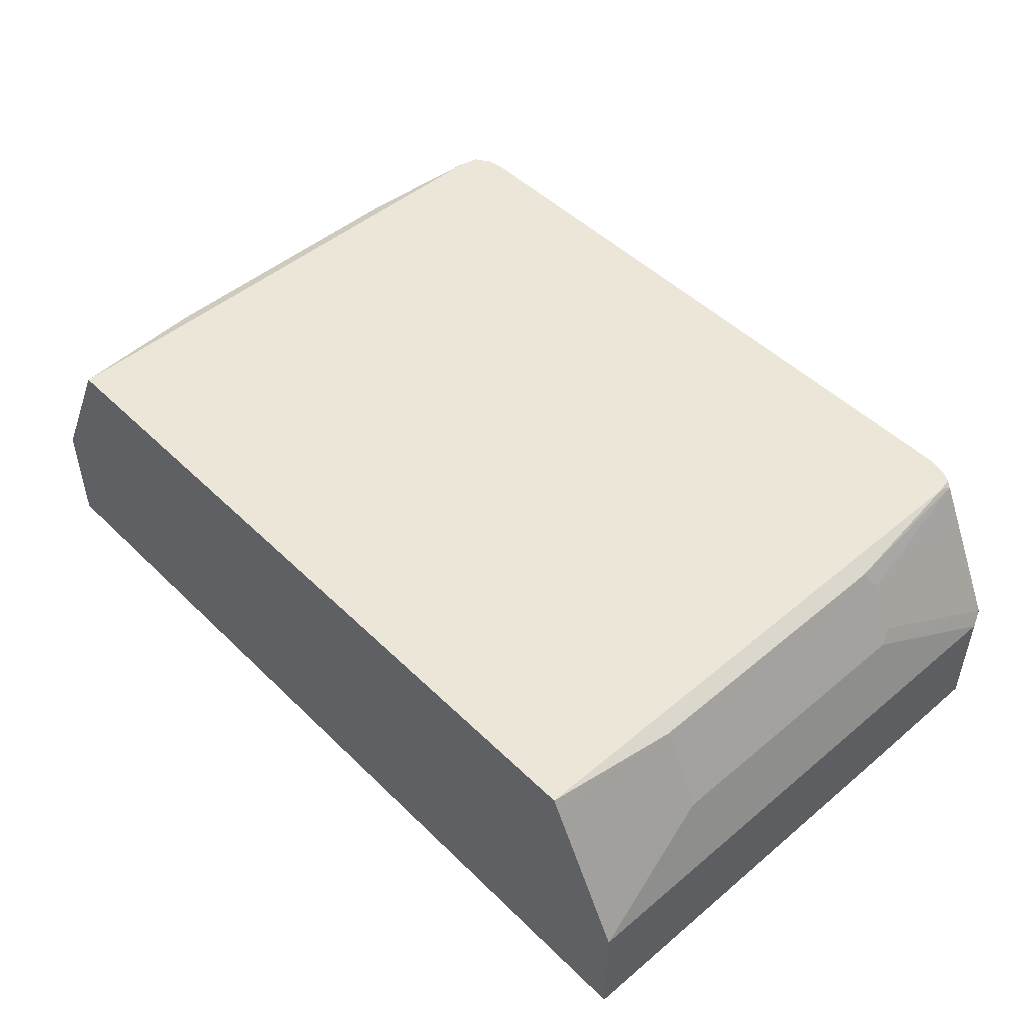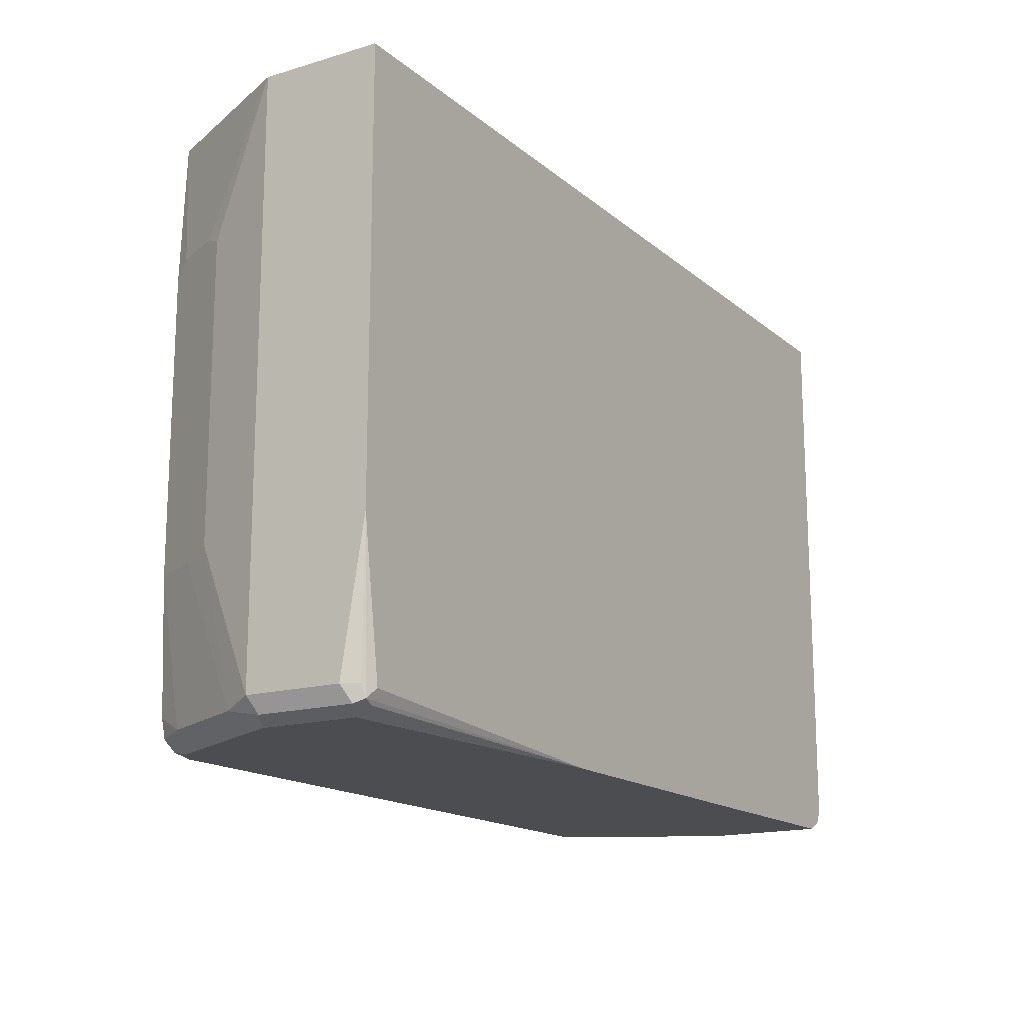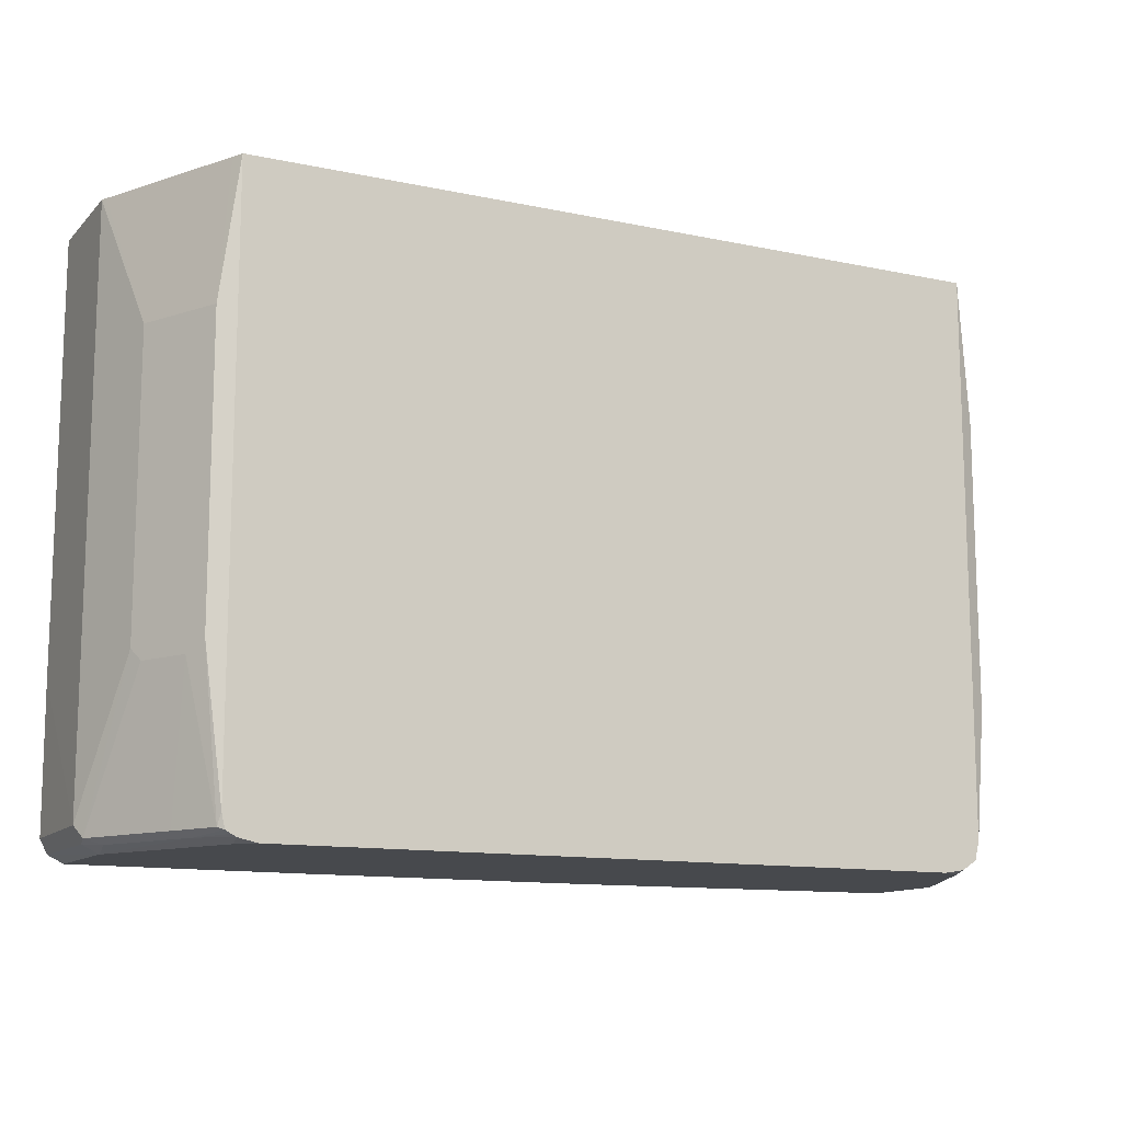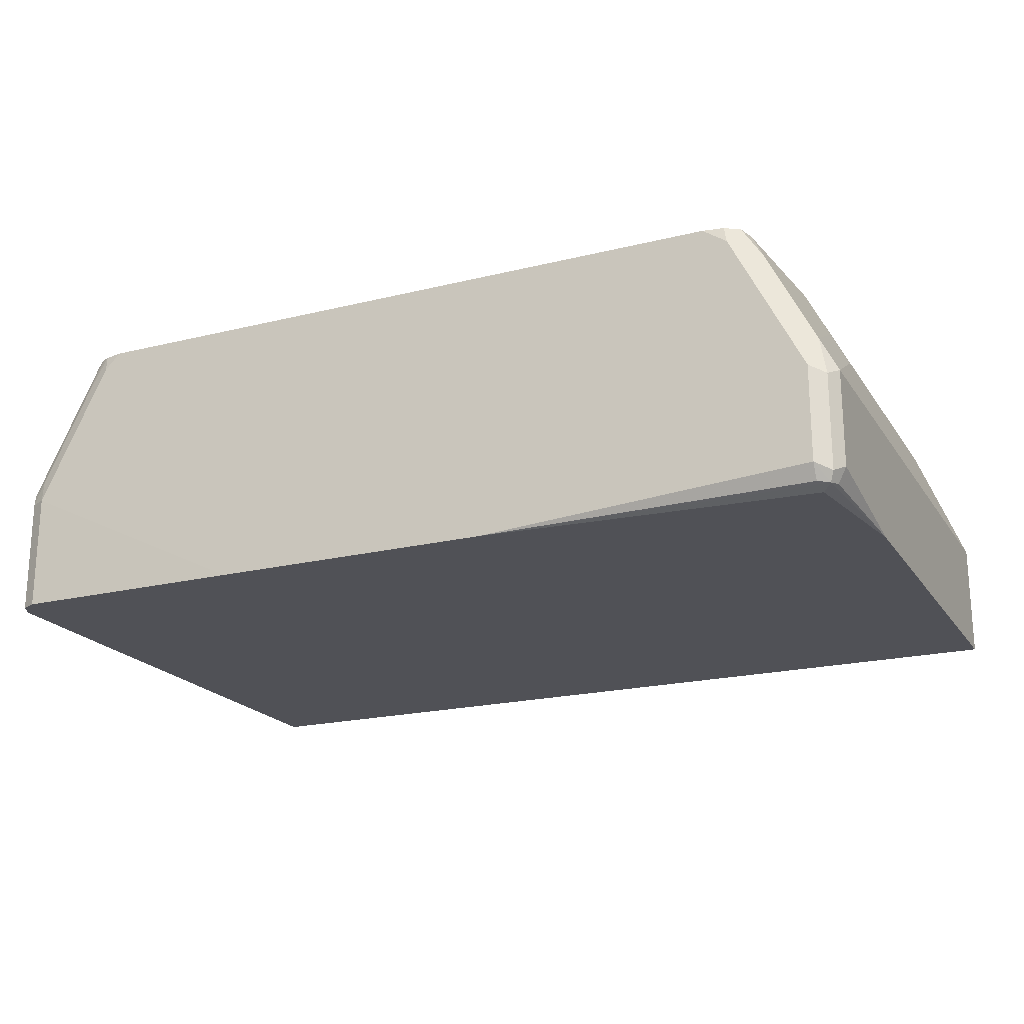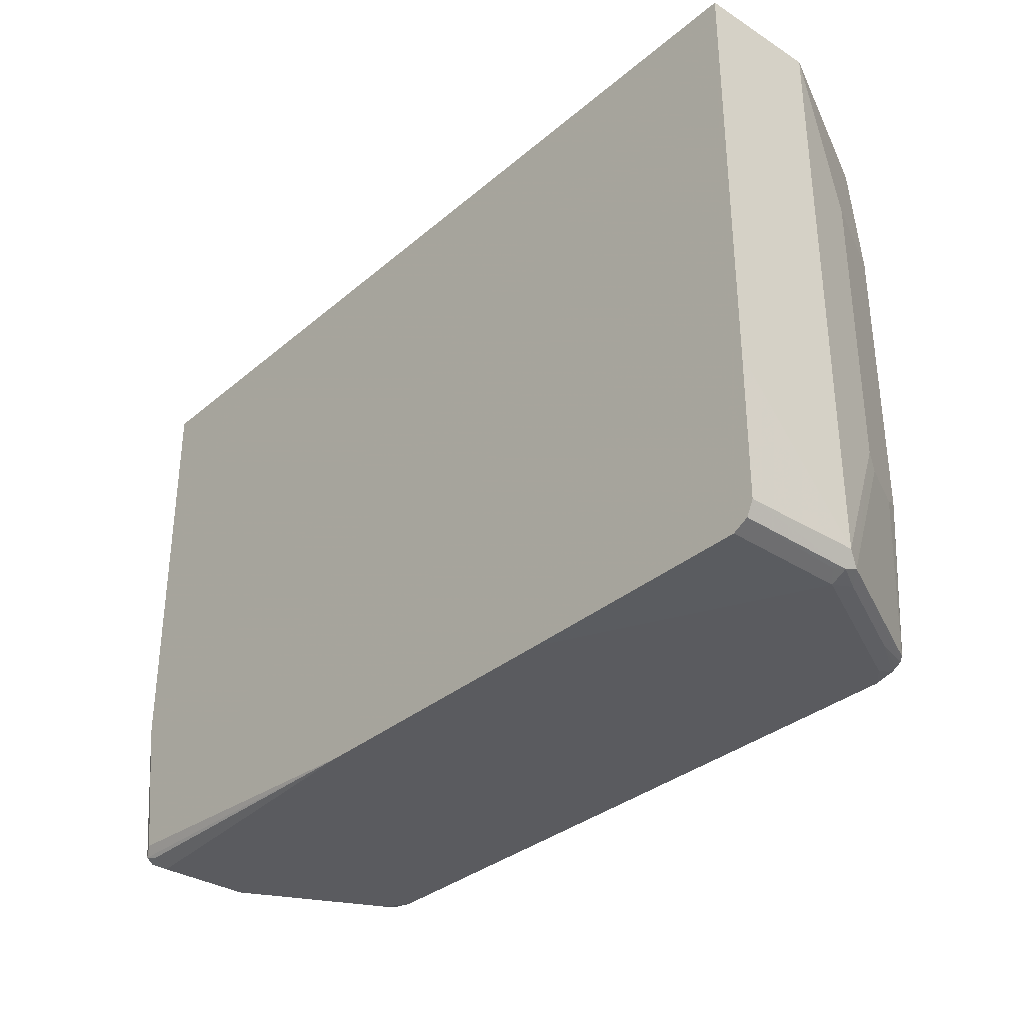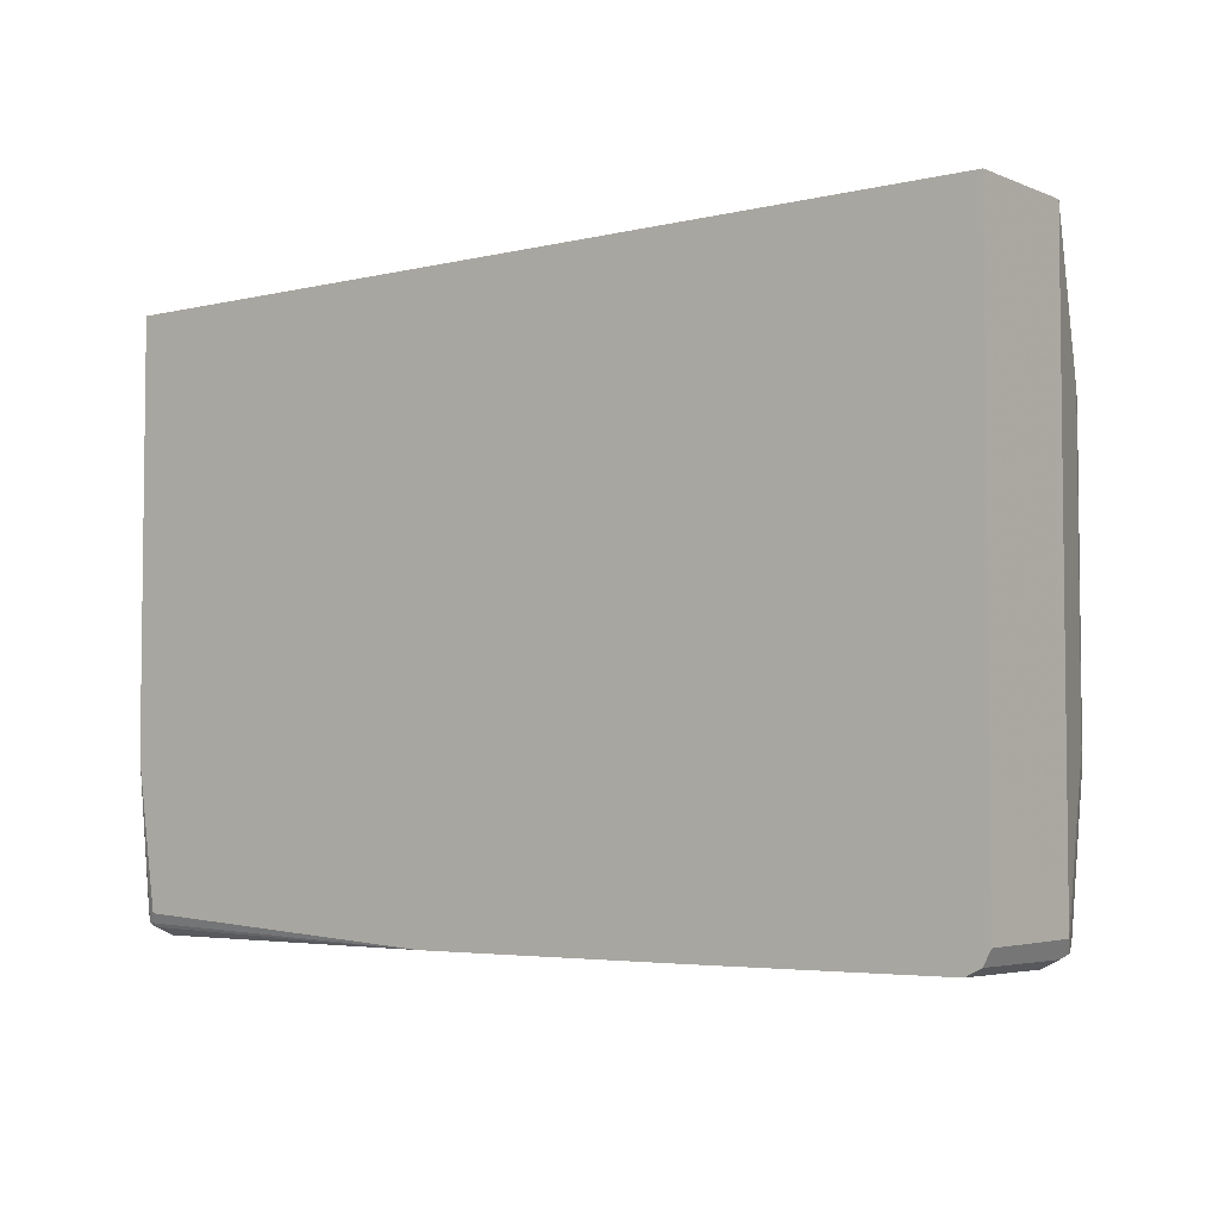
<metadata>
{"format":"obj","ext":"obj","renderer":"f3d","projection":"perspective","resolution":1024,"background":"white","views":[{"elev":48.8,"azim":47.1,"up":"+Y"},{"elev":-15.9,"azim":-58.4,"up":"+Z"},{"elev":-12.4,"azim":153.6,"up":"+Z"},{"elev":-20.3,"azim":-155.7,"up":"+Y"},{"elev":-33.3,"azim":49.0,"up":"+Z"},{"elev":-4.3,"azim":37.8,"up":"+Z"}]}
</metadata>
<code>
v 0.3753 0.001068 -0.4216
v 0.3753 0.001068 -0.7704
v 0.3753 0.09879 -0.4216
v -0.3753 0.001068 -0.4216
v 0.3748 0.001068 -0.89
v 0.3753 0.09879 -0.8889
v 0.3556 0.158 -0.5334
v 0.3731 0.1033 -0.4216
v -0.3753 0.09879 -0.4216
v -0.3753 0.001068 -0.7715
v 0.3689 0.001068 -0.9018
v 0.3687 0.09879 -0.9021
v 0.3704 0.1087 -0.8988
v 0.3556 0.158 -0.7704
v 0.3556 0.1383 -0.4216
v 0.3687 0.1119 -0.4216
v 0.3227 0.2239 -0.5334
v -0.372 0.1055 -0.4216
v -0.349 0.1712 -0.5268
v -0.3556 0.158 -0.5334
v -0.3753 0.09879 -0.8889
v -0.3753 0.01976 -0.8889
v -0.3687 0.006601 -0.8889
v -0.3654 0.004959 -0.8988
v -0.3577 0.001068 -0.8911
v 0.3682 0.001068 -0.9021
v 0.3654 0.08892 -0.9038
v 0.3556 0.09879 -0.9087
v 0.358 0.1185 -0.9038
v 0.3309 0.1877 -0.8988
v 0.3309 0.2074 -0.7803
v 0.3506 0.1679 -0.7803
v 0.3066 0.2308 -0.9007
v 0.3227 0.2041 -0.4216
v 0.3227 0.2239 -0.7704
v 0.3093 0.2308 -0.4216
v 0.3138 0.2218 -0.4216
v -0.3556 0.1383 -0.4216
v -0.3227 0.2041 -0.4216
v -0.3292 0.2107 -0.5268
v -0.3227 0.2239 -0.54
v -0.3556 0.158 -0.7704
v -0.3621 0.1251 -0.8955
v -0.3654 0.1087 -0.8988
v -0.3687 0.0922 -0.9021
v -0.3687 0.01319 -0.9021
v -0.3556 0.01976 -0.9087
v -0.3556 0.006601 -0.9021
v -0.08002 0.001068 -0.9087
v 0.3561 0.001068 -0.9082
v 0.3185 0.1975 -0.9038
v 0.157 0.001068 -0.9087
v 0.2963 0.2173 -0.9087
v 0.298 0.2308 -0.9054
v 0.3111 0.2272 -0.8988
v 0.3022 0.2308 -0.9033
v 0.3093 0.2308 -0.8889
v -0.3093 0.2308 -0.4216
v -0.3227 0.2239 -0.777
v -0.3424 0.1844 -0.777
v -0.3227 0.2041 -0.8955
v -0.3556 0.09879 -0.9087
v 0.2828 0.2308 -0.9087
v -0.3093 0.2308 -0.8828
v -0.3055 0.2308 -0.8981
v -0.2963 0.2173 -0.9087
v -0.2765 0.2308 -0.9087
v -0.2936 0.2308 -0.906
f 66 68 67
f 28 49 47
f 28 47 62
f 28 62 66
f 28 66 67
f 28 67 63
f 31 55 35
f 28 53 54
f 28 54 51
f 29 51 33
f 30 33 55
f 28 52 49
f 30 55 31
f 28 63 53
f 28 50 52
f 23 46 24
f 26 28 27
f 26 50 28
f 24 49 25
f 24 48 49
f 24 47 48
f 24 46 47
f 22 46 23
f 21 42 43
f 21 46 22
f 21 45 46
f 21 44 45
f 21 43 44
f 20 59 42
f 20 41 59
f 28 51 29
f 33 56 54
f 65 68 66
f 33 63 67
f 19 41 20
f 62 65 66
f 61 65 62
f 61 64 65
f 59 64 61
f 53 63 54
f 51 54 56
f 47 49 48
f 45 47 46
f 45 62 47
f 44 62 45
f 43 62 44
f 43 61 62
f 43 59 61
f 33 54 63
f 43 60 59
f 42 59 60
f 41 64 59
f 41 58 64
f 40 58 41
f 39 58 40
f 35 55 57
f 33 51 56
f 33 57 55
f 33 36 57
f 33 58 36
f 33 64 58
f 33 65 64
f 33 68 65
f 33 67 68
f 42 60 43
f 19 40 41
f 9 18 19
f 19 38 39
f 4 21 22
f 4 9 21
f 3 7 8
f 3 14 7
f 3 6 14
f 2 5 6
f 1 5 2
f 1 11 5
f 1 26 11
f 1 50 26
f 1 52 50
f 1 49 52
f 1 25 49
f 1 10 25
f 1 4 10
f 1 9 4
f 1 18 9
f 1 38 18
f 1 39 38
f 1 58 39
f 1 36 58
f 1 37 36
f 1 34 37
f 1 15 34
f 1 16 15
f 1 8 16
f 1 3 8
f 1 6 3
f 1 2 6
f 4 22 10
f 5 11 12
f 19 39 40
f 6 12 13
f 18 38 19
f 17 37 34
f 17 36 37
f 17 57 36
f 17 35 57
f 14 32 31
f 13 33 30
f 13 29 33
f 5 12 6
f 13 31 32
f 13 30 31
f 12 29 13
f 12 28 29
f 12 27 28
f 11 27 12
f 13 32 14
f 10 24 25
f 11 26 27
f 6 13 14
f 7 15 16
f 7 16 8
f 7 31 35
f 7 35 17
f 7 14 31
f 7 34 15
f 9 19 20
f 9 20 42
f 9 42 21
f 10 22 23
f 10 23 24
f 7 17 34

</code>
